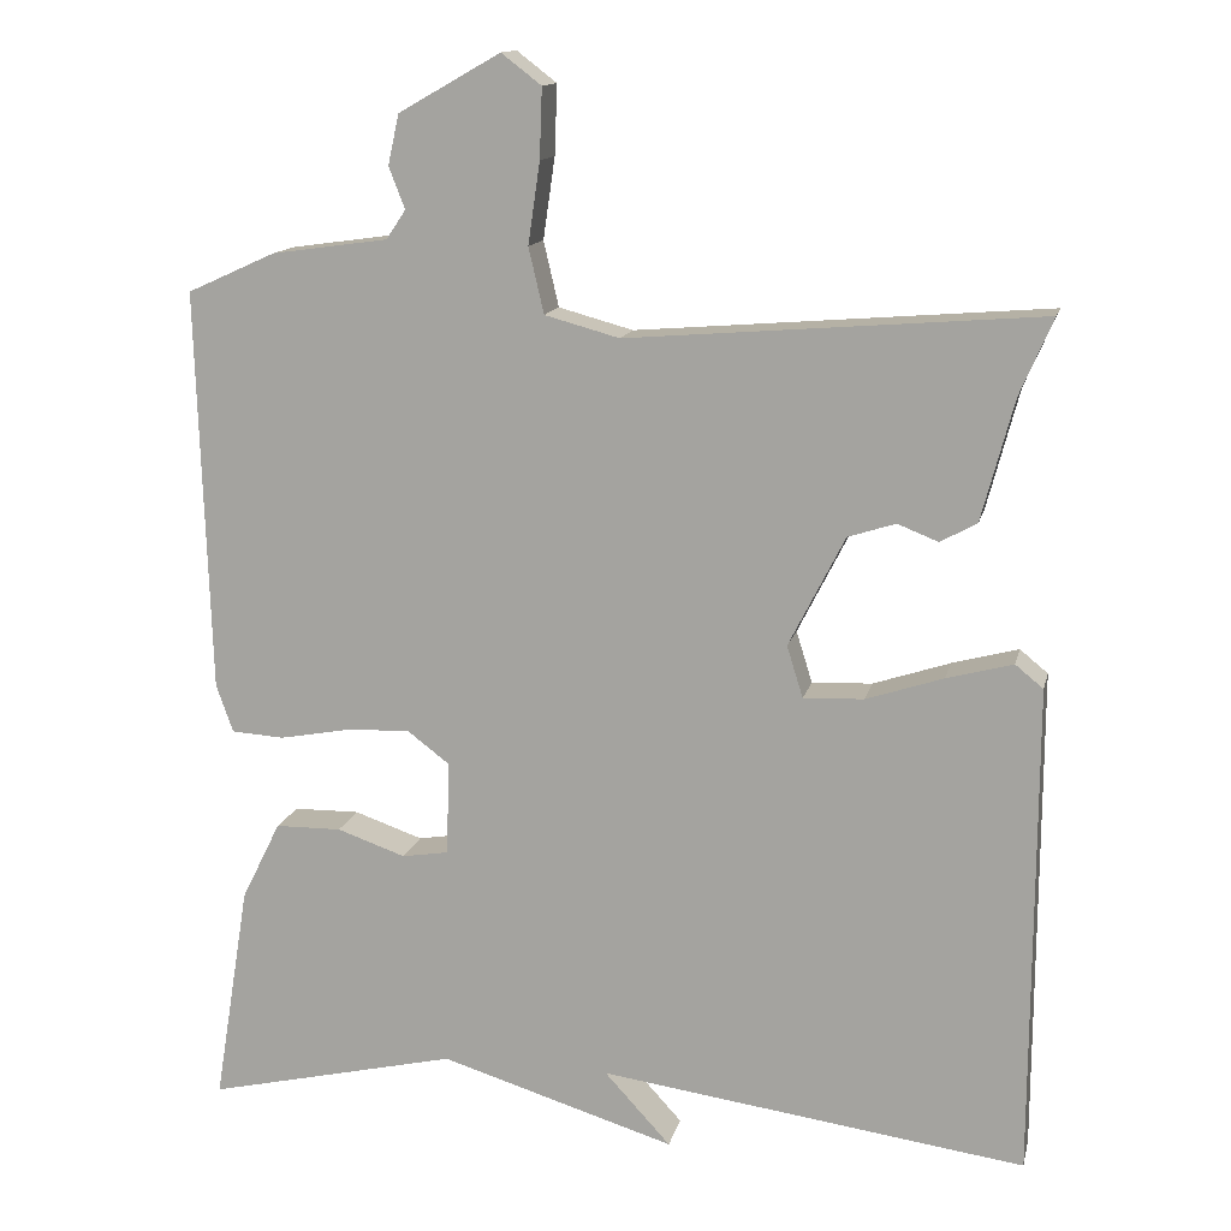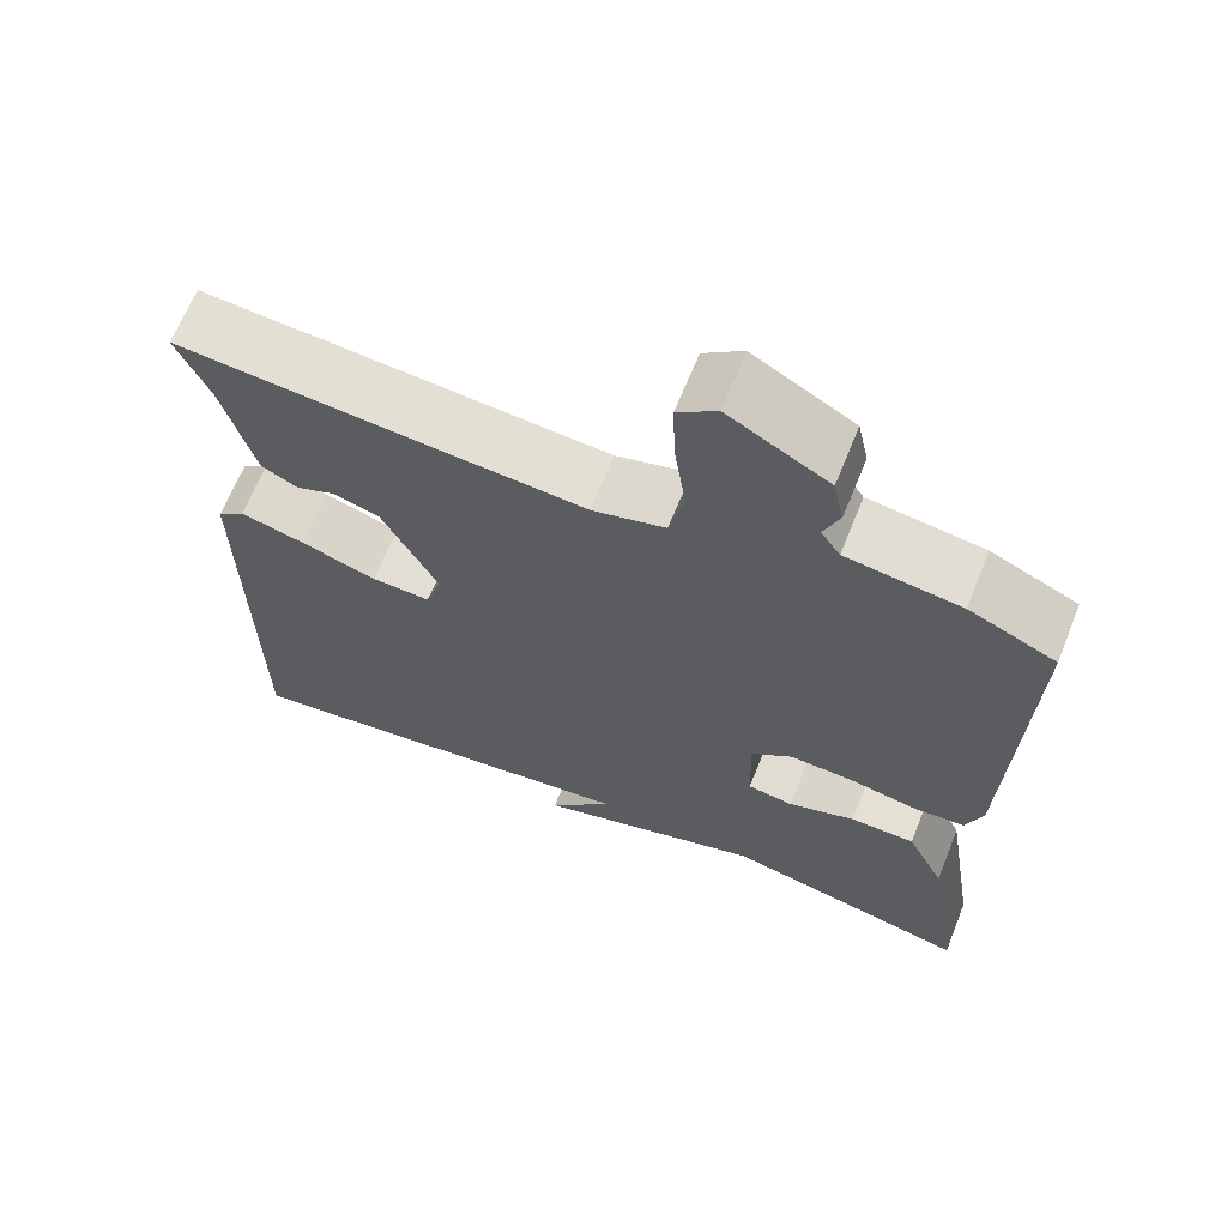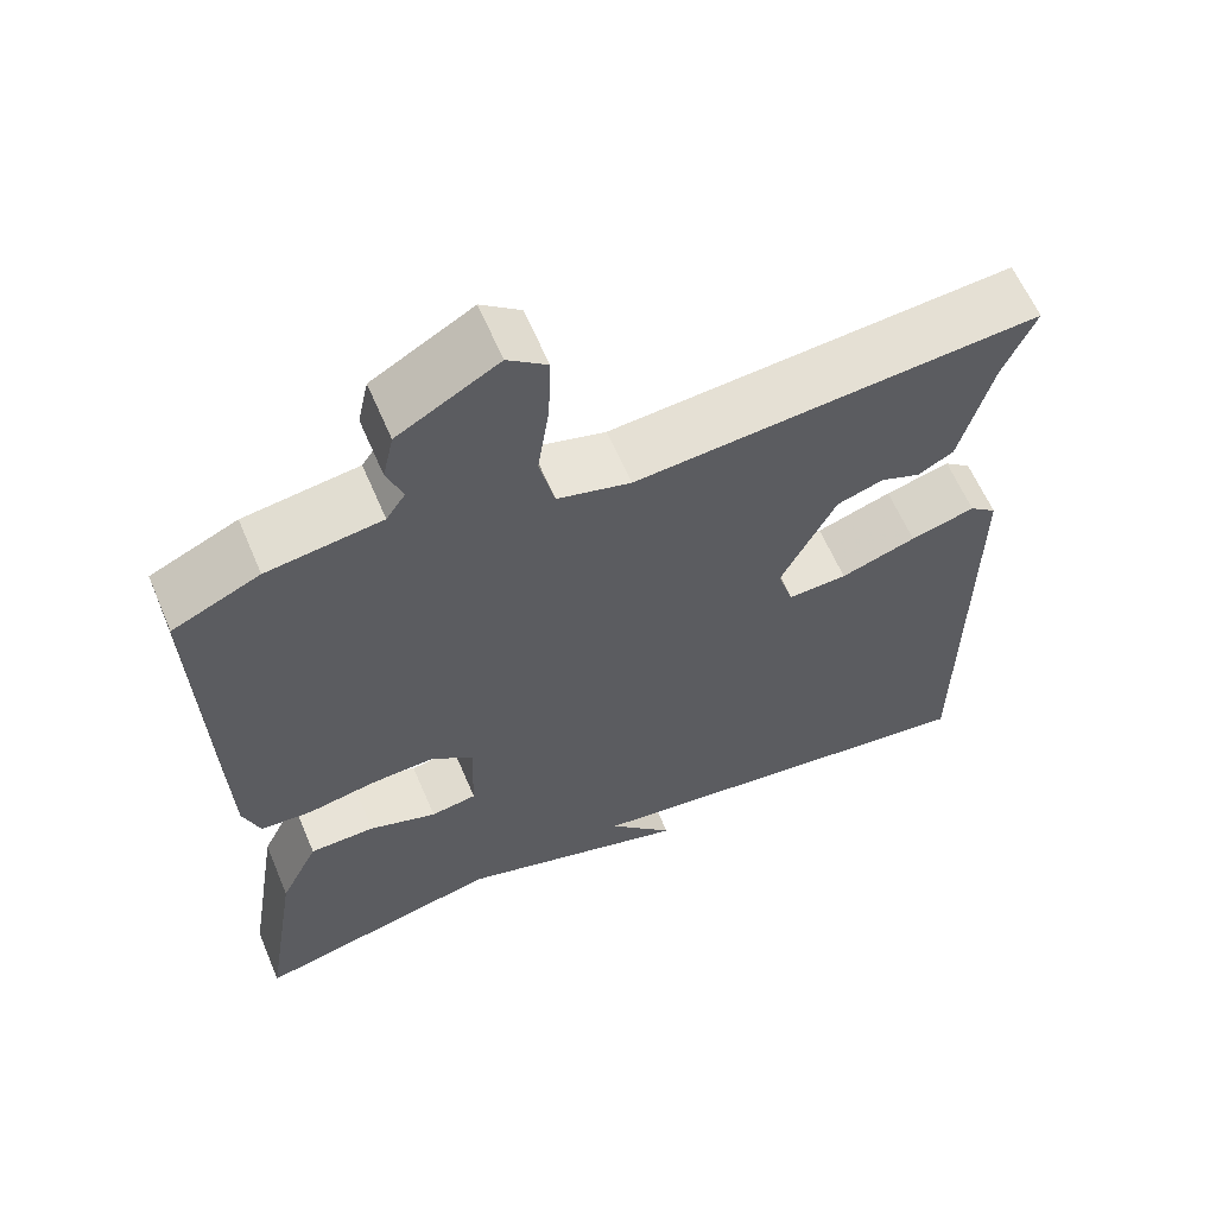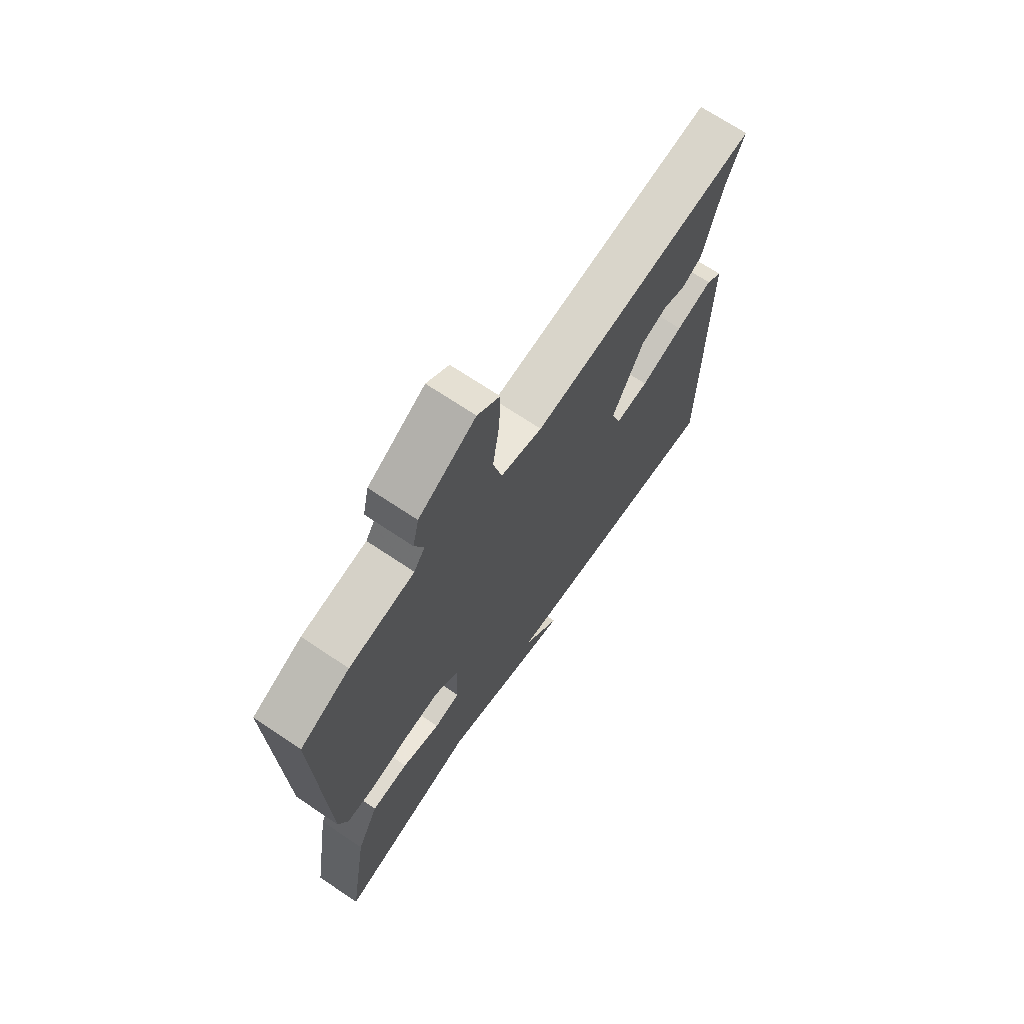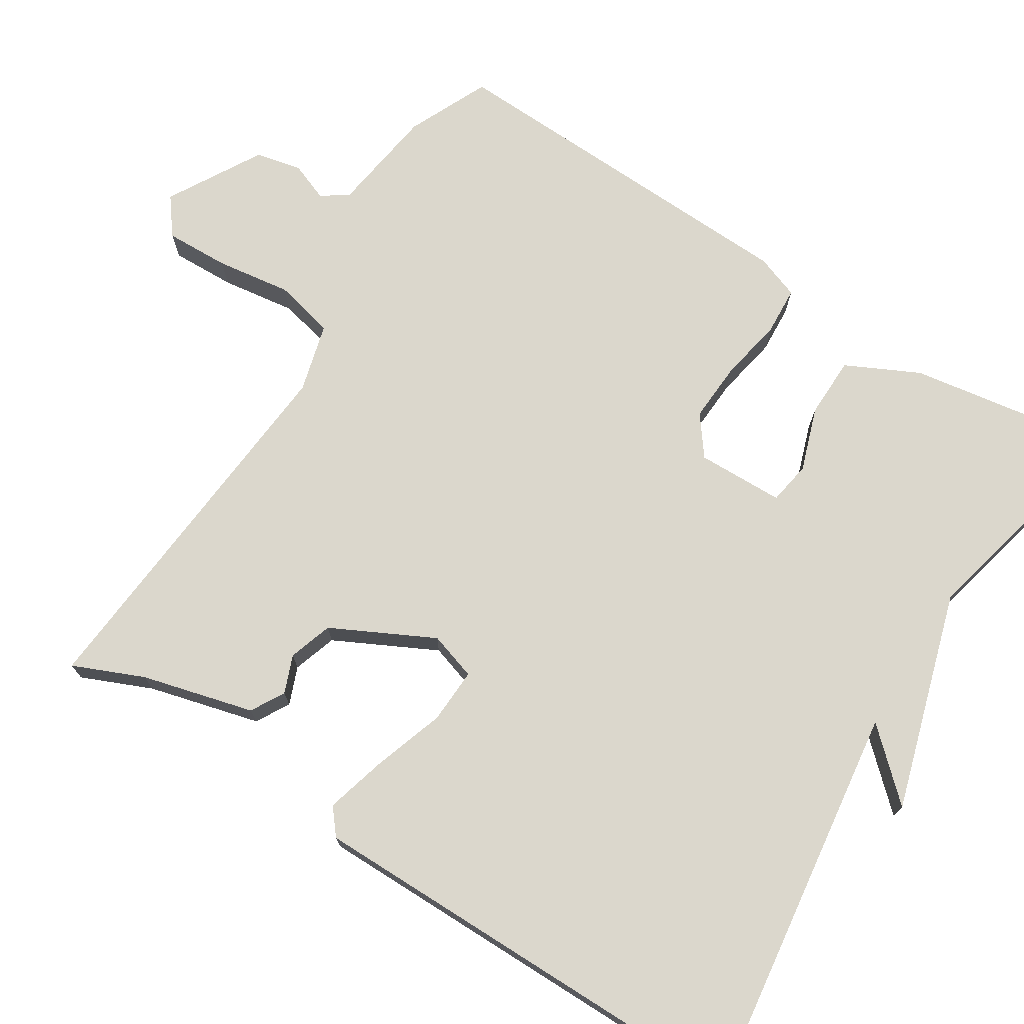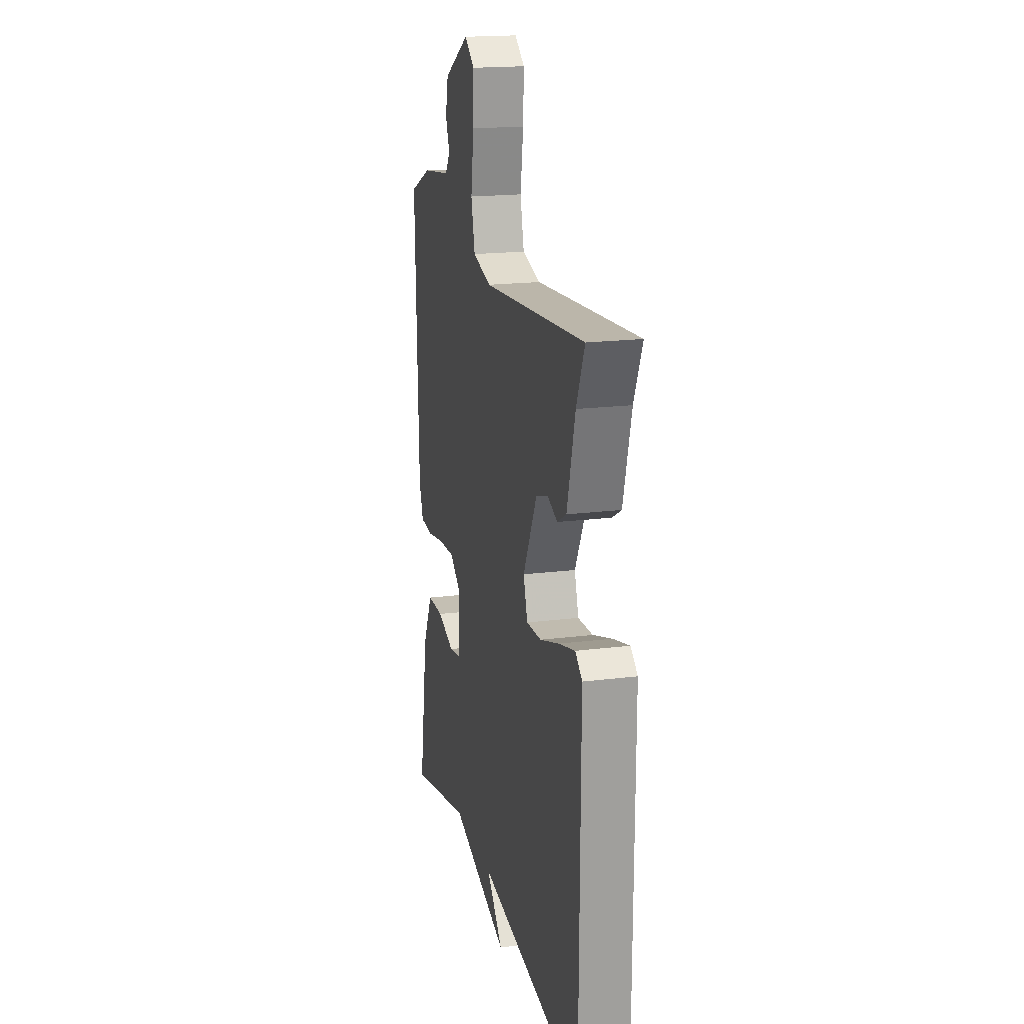
<metadata>
{"format":"obj","ext":"obj","renderer":"f3d","projection":"perspective","resolution":1024,"background":"white","views":[{"elev":13.7,"azim":12.7,"up":"+Z"},{"elev":66.0,"azim":-158.1,"up":"+Z"},{"elev":61.5,"azim":-23.0,"up":"+Z"},{"elev":69.9,"azim":-56.1,"up":"+Z"},{"elev":73.2,"azim":122.5,"up":"+Y"},{"elev":18.5,"azim":76.3,"up":"+Z"}]}
</metadata>
<code>
v -0.5 0.07 0.5
v -0.396 0.07 0.547
v -0.259 0.07 0.566
v -0.236 0.07 0.6
v -0.255 0.07 0.649
v -0.242 0.07 0.708
v -0.122 0.07 0.776
v -0.075 0.07 0.74
v -0.078 0.07 0.658
v -0.092 0.07 0.562
v -0.074 0.07 0.485
v 0.014 0.07 0.461
v 0.5 0.07 0.5
v 0.461 0.07 0.41
v 0.423 0.07 0.267
v 0.38 0.07 0.243
v 0.332 0.07 0.262
v 0.276 0.07 0.244
v 0.21 0.07 0.114
v 0.229 0.07 0.053
v 0.3 0.07 0.056
v 0.391 0.07 0.086
v 0.469 0.07 0.107
v 0.502 0.07 0.08
v 0.5 0.07 -0.5
v -0.003 0.07 -0.431
v 0.075 0.07 -0.516
v -0.203 0.07 -0.431
v -0.5 0.07 -0.5
v -0.458 0.07 -0.24
v -0.412 0.07 -0.147
v -0.334 0.07 -0.146
v -0.253 0.07 -0.174
v -0.198 0.07 -0.165
v -0.195 0.07 -0.054
v -0.245 0.07 -0.016
v -0.322 0.07 -0.02
v -0.403 0.07 -0.035
v -0.465 0.07 -0.031
v -0.485 0.07 0.025
v -0.5 0 0.5
v -0.396 0 0.547
v -0.259 0 0.566
v -0.236 0 0.6
v -0.255 0 0.649
v -0.242 0 0.708
v -0.122 0 0.776
v -0.075 0 0.74
v -0.078 0 0.658
v -0.092 0 0.562
v -0.074 0 0.485
v 0.014 0 0.461
v 0.5 0 0.5
v 0.461 0 0.41
v 0.423 0 0.267
v 0.38 0 0.243
v 0.332 0 0.262
v 0.276 0 0.244
v 0.21 0 0.114
v 0.229 0 0.053
v 0.3 0 0.056
v 0.391 0 0.086
v 0.469 0 0.107
v 0.502 0 0.08
v 0.5 0 -0.5
v -0.003 0 -0.431
v 0.075 0 -0.516
v -0.203 0 -0.431
v -0.5 0 -0.5
v -0.458 0 -0.24
v -0.412 0 -0.147
v -0.334 0 -0.146
v -0.253 0 -0.174
v -0.198 0 -0.165
v -0.195 0 -0.054
v -0.245 0 -0.016
v -0.322 0 -0.02
v -0.403 0 -0.035
v -0.465 0 -0.031
v -0.485 0 0.025
f 1 2 3
f 40 1 3
f 39 40 3
f 38 39 3
f 37 38 3
f 36 37 3 4
f 35 36 4
f 31 32 33
f 30 31 33
f 29 30 33
f 28 29 33
f 26 27 28 33
f 26 33 34
f 25 26 34
f 24 25 34
f 23 24 34
f 22 23 34
f 21 22 34
f 20 21 34 35
f 14 15 16 17
f 14 17 18
f 13 14 18
f 12 13 18
f 11 12 18 19
f 8 9 10
f 7 8 10
f 6 7 10
f 5 6 10
f 4 5 10
f 4 10 11
f 19 20 35
f 11 19 35
f 4 11 35
f 43 42 41
f 43 41 80
f 43 80 79
f 43 79 78
f 43 78 77
f 44 43 77 76
f 44 76 75
f 73 72 71
f 73 71 70
f 73 70 69
f 73 69 68
f 73 68 67 66
f 74 73 66
f 74 66 65
f 74 65 64
f 74 64 63
f 74 63 62
f 74 62 61
f 75 74 61 60
f 57 56 55 54
f 58 57 54
f 58 54 53
f 58 53 52
f 59 58 52 51
f 50 49 48
f 50 48 47
f 50 47 46
f 50 46 45
f 50 45 44
f 51 50 44
f 75 60 59
f 75 59 51
f 75 51 44
f 1 41 42 2
f 2 42 43 3
f 3 43 44 4
f 4 44 45 5
f 5 45 46 6
f 6 46 47 7
f 7 47 48 8
f 8 48 49 9
f 9 49 50 10
f 10 50 51 11
f 11 51 52 12
f 12 52 53 13
f 13 53 54 14
f 14 54 55 15
f 15 55 56 16
f 16 56 57 17
f 17 57 58 18
f 18 58 59 19
f 19 59 60 20
f 20 60 61 21
f 21 61 62 22
f 22 62 63 23
f 23 63 64 24
f 24 64 65 25
f 25 65 66 26
f 26 66 67 27
f 27 67 68 28
f 28 68 69 29
f 29 69 70 30
f 30 70 71 31
f 31 71 72 32
f 32 72 73 33
f 33 73 74 34
f 34 74 75 35
f 35 75 76 36
f 36 76 77 37
f 37 77 78 38
f 38 78 79 39
f 39 79 80 40
f 40 80 41 1

</code>
